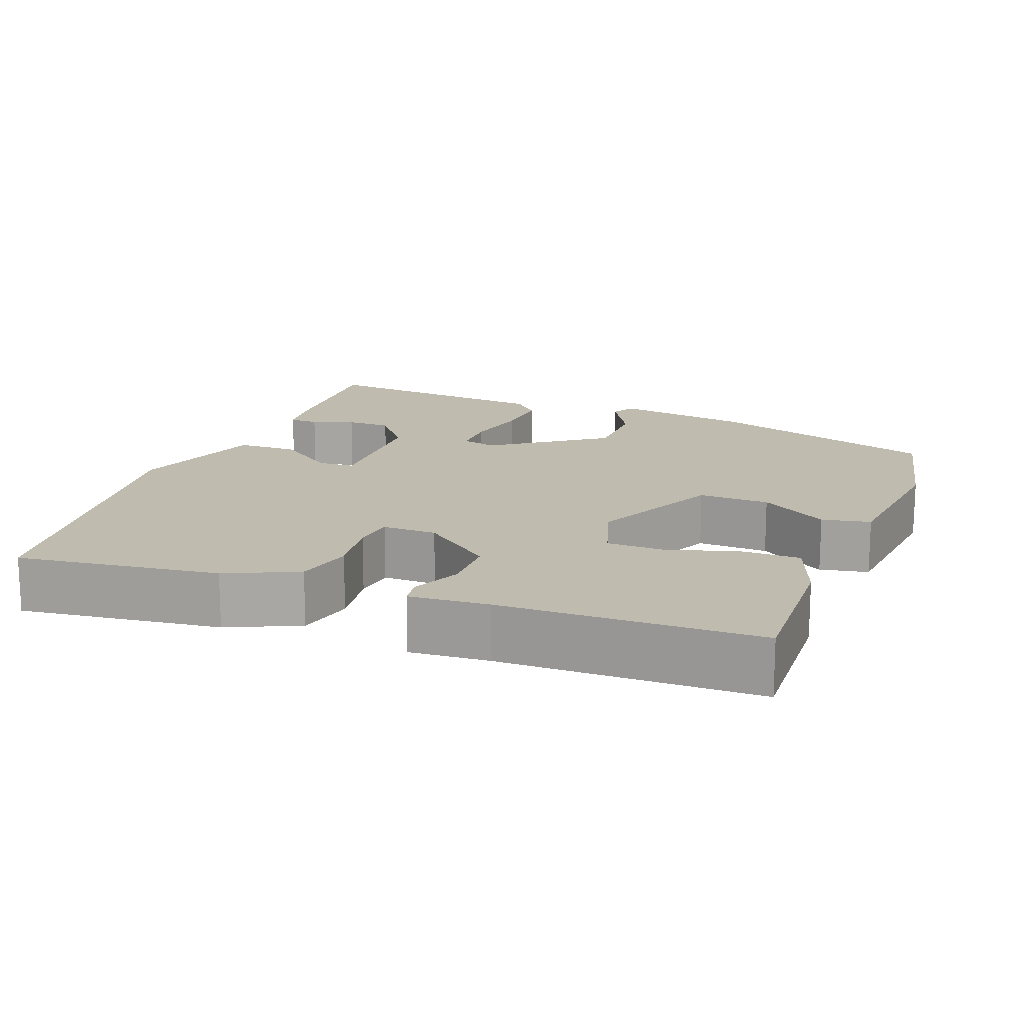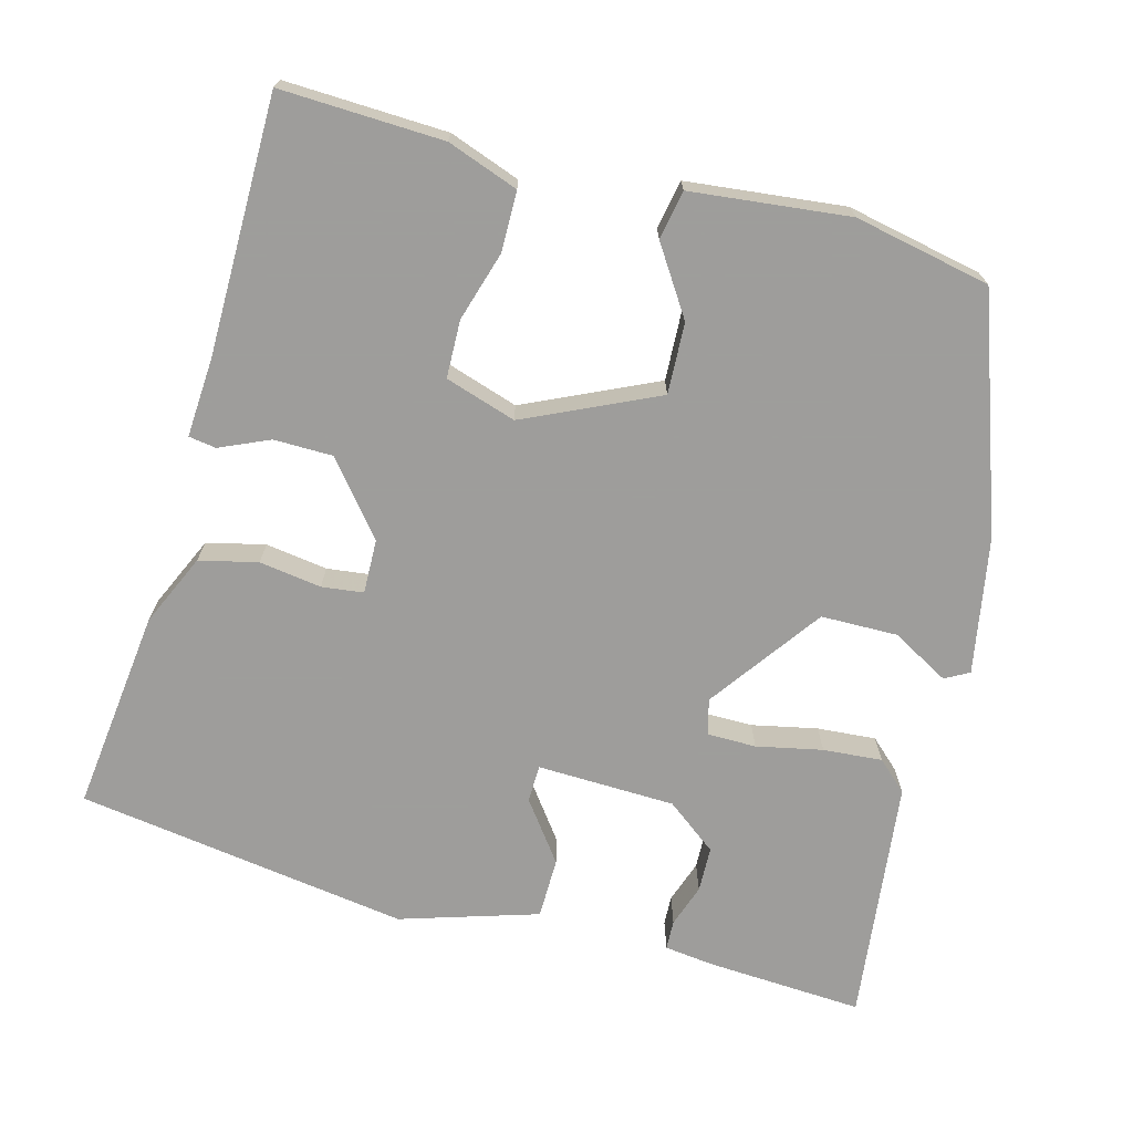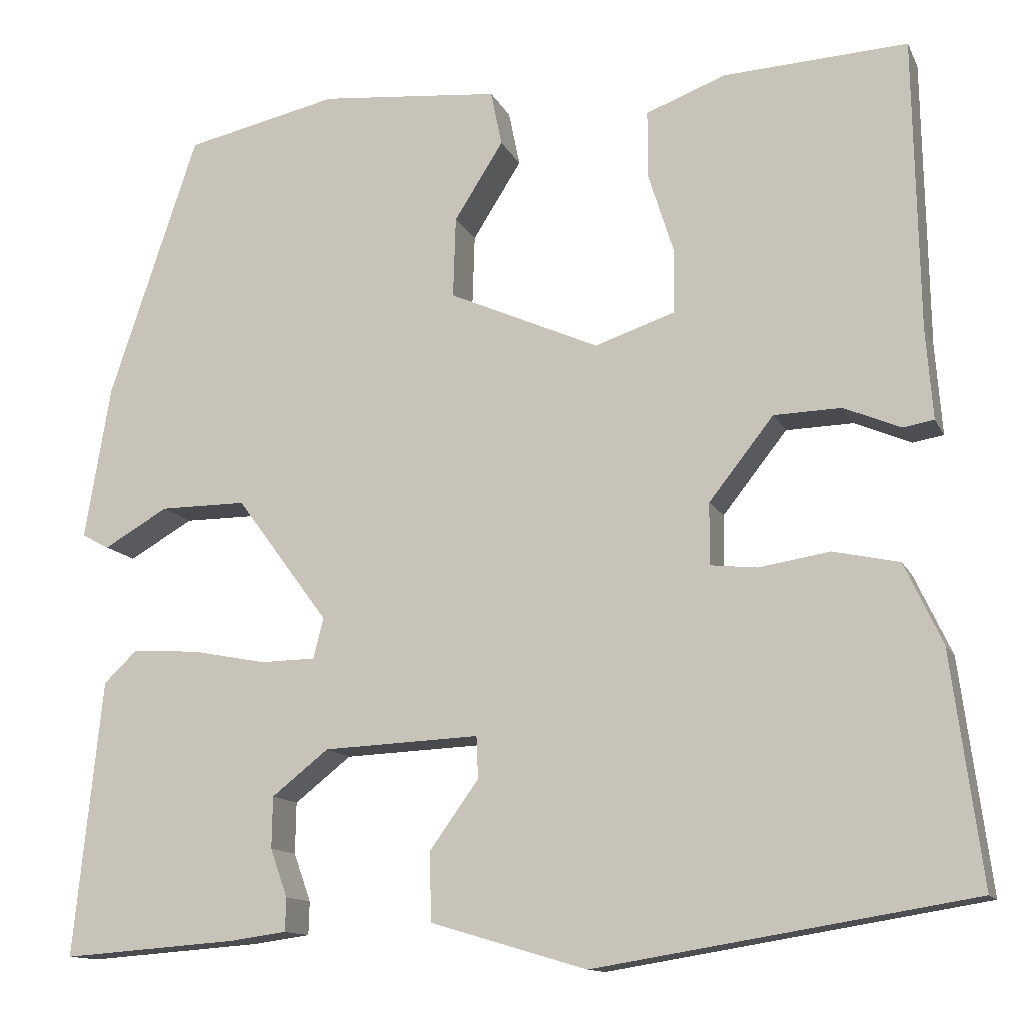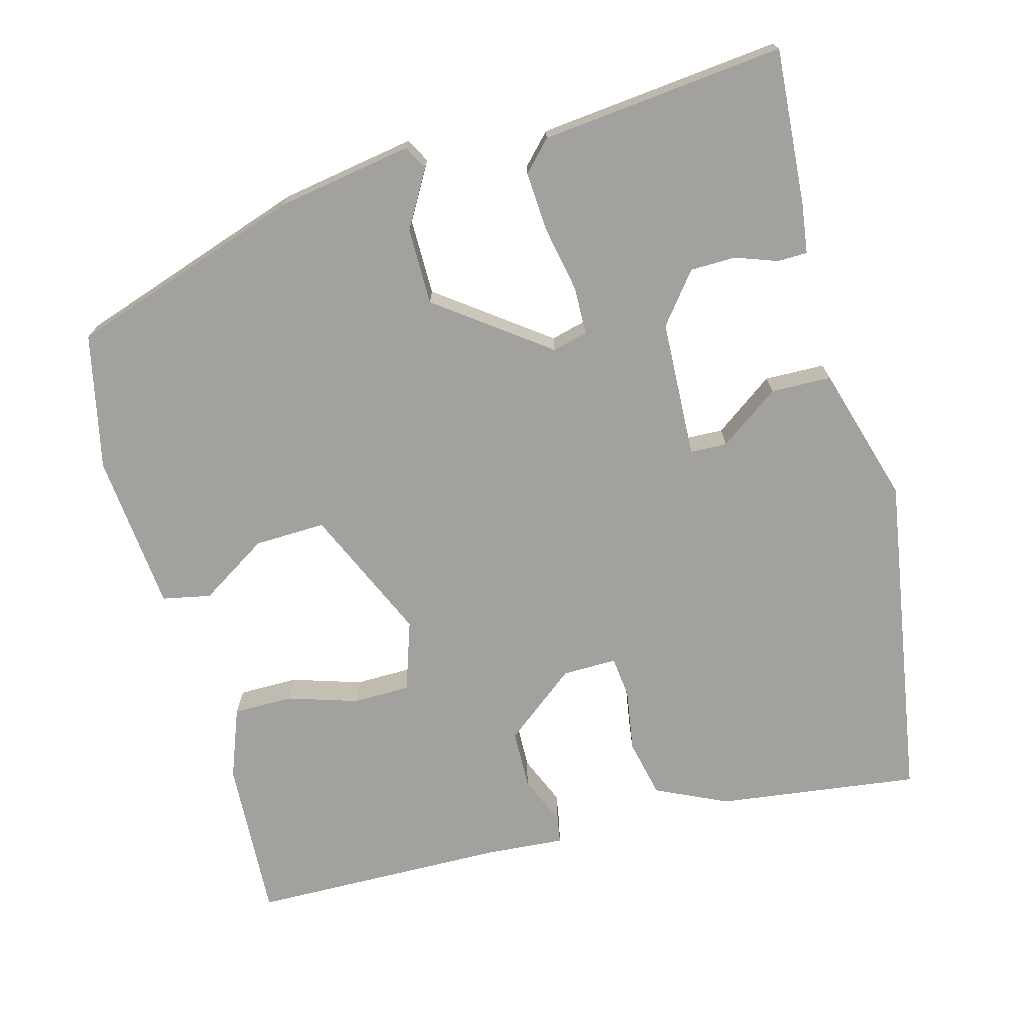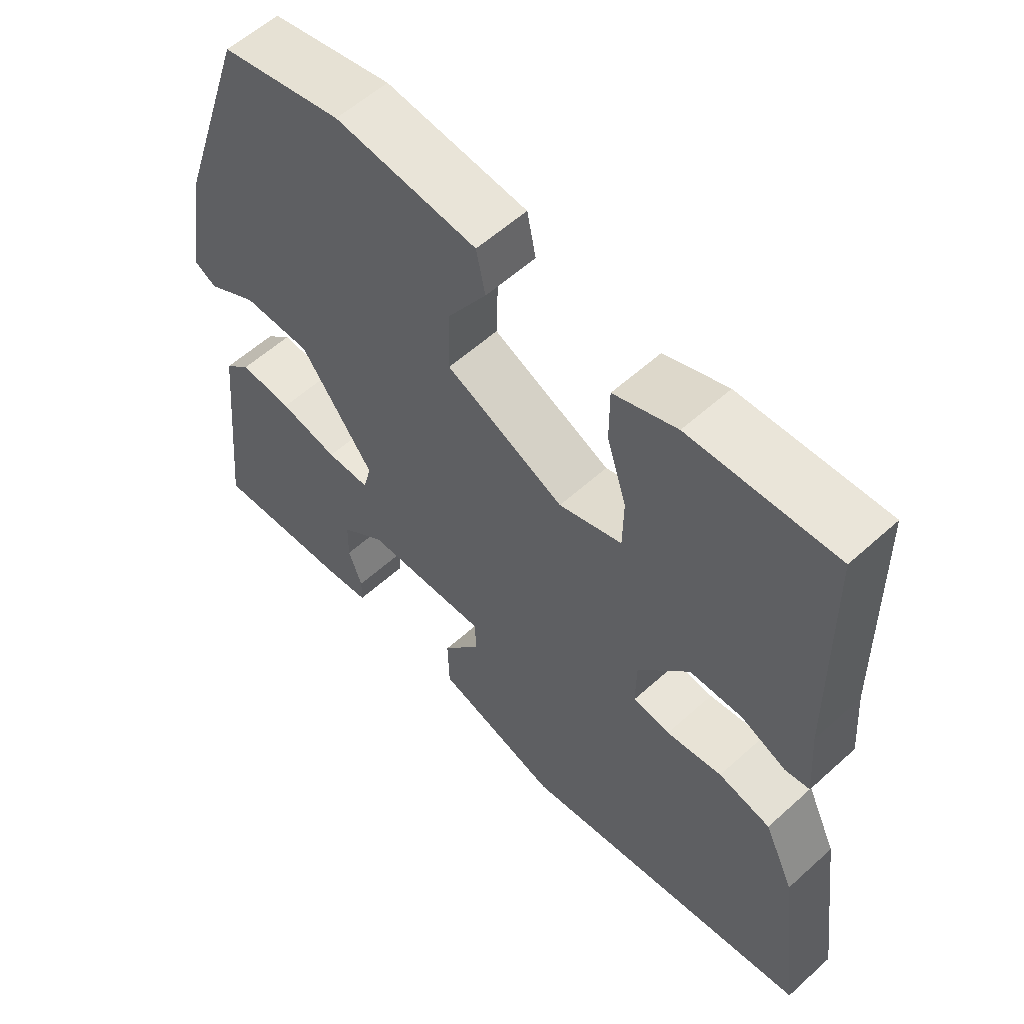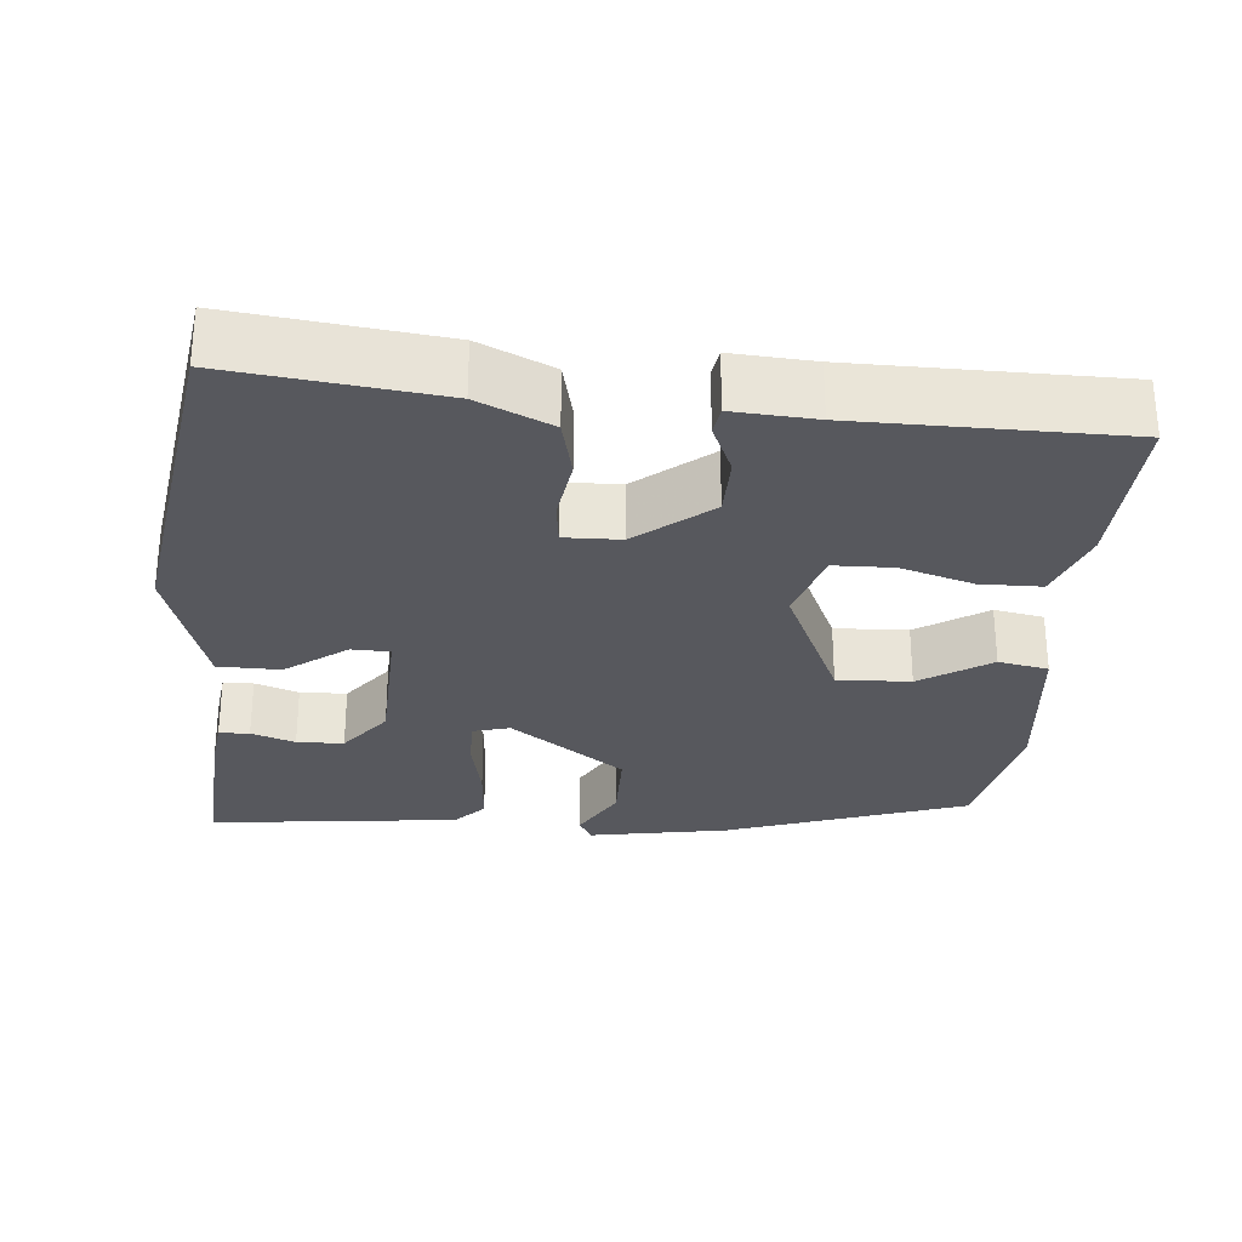
<metadata>
{"format":"obj","ext":"obj","renderer":"f3d","projection":"perspective","resolution":1024,"background":"white","views":[{"elev":15.9,"azim":-68.6,"up":"+Y"},{"elev":-70.7,"azim":-14.3,"up":"+Y"},{"elev":-12.8,"azim":-162.1,"up":"+Z"},{"elev":-72.1,"azim":105.1,"up":"+Y"},{"elev":57.6,"azim":-133.2,"up":"+Z"},{"elev":-28.9,"azim":-94.4,"up":"+Y"}]}
</metadata>
<code>
v -0.453 0.07 0.51
v -0.239 0.07 0.499
v -0.146 0.07 0.464
v -0.146 0.07 0.385
v -0.175 0.07 0.293
v -0.174 0.07 0.217
v -0.081 0.07 0.186
v 0.094 0.07 0.264
v 0.091 0.07 0.358
v 0.034 0.07 0.448
v 0.047 0.07 0.512
v 0.256 0.07 0.532
v 0.435 0.07 0.493
v 0.538 0.07 0.185
v 0.568 0.07 0.005
v 0.536 0.07 -0.012
v 0.461 0.07 0.031
v 0.36 0.07 0.031
v 0.252 0.07 -0.115
v 0.264 0.07 -0.162
v 0.328 0.07 -0.163
v 0.415 0.07 -0.146
v 0.493 0.07 -0.141
v 0.532 0.07 -0.178
v 0.565 0.07 -0.5
v 0.359 0.07 -0.485
v 0.293 0.07 -0.476
v 0.292 0.07 -0.437
v 0.312 0.07 -0.381
v 0.311 0.07 -0.321
v 0.245 0.07 -0.269
v 0.063 0.07 -0.261
v 0.061 0.07 -0.31
v 0.118 0.07 -0.389
v 0.116 0.07 -0.469
v -0.066 0.07 -0.523
v -0.504 0.07 -0.452
v -0.469 0.07 -0.185
v -0.425 0.07 -0.091
v -0.348 0.07 -0.074
v -0.266 0.07 -0.087
v -0.211 0.07 -0.081
v -0.212 0.07 -0.009
v -0.287 0.07 0.086
v -0.365 0.07 0.088
v -0.431 0.07 0.06
v -0.467 0.07 0.066
v -0.459 0.07 0.171
v -0.453 0 0.51
v -0.239 0 0.499
v -0.146 0 0.464
v -0.146 0 0.385
v -0.175 0 0.293
v -0.174 0 0.217
v -0.081 0 0.186
v 0.094 0 0.264
v 0.091 0 0.358
v 0.034 0 0.448
v 0.047 0 0.512
v 0.256 0 0.532
v 0.435 0 0.493
v 0.538 0 0.185
v 0.568 0 0.005
v 0.536 0 -0.012
v 0.461 0 0.031
v 0.36 0 0.031
v 0.252 0 -0.115
v 0.264 0 -0.162
v 0.328 0 -0.163
v 0.415 0 -0.146
v 0.493 0 -0.141
v 0.532 0 -0.178
v 0.565 0 -0.5
v 0.359 0 -0.485
v 0.293 0 -0.476
v 0.292 0 -0.437
v 0.312 0 -0.381
v 0.311 0 -0.321
v 0.245 0 -0.269
v 0.063 0 -0.261
v 0.061 0 -0.31
v 0.118 0 -0.389
v 0.116 0 -0.469
v -0.066 0 -0.523
v -0.504 0 -0.452
v -0.469 0 -0.185
v -0.425 0 -0.091
v -0.348 0 -0.074
v -0.266 0 -0.087
v -0.211 0 -0.081
v -0.212 0 -0.009
v -0.287 0 0.086
v -0.365 0 0.088
v -0.431 0 0.06
v -0.467 0 0.066
v -0.459 0 0.171
f 45 46 47 48
f 3 4 5
f 2 3 5
f 1 2 5
f 48 1 5
f 45 48 5
f 44 45 5
f 43 44 5 6
f 42 43 6 7
f 39 40 41
f 38 39 41
f 37 38 41
f 36 37 41
f 35 36 41
f 34 35 41
f 33 34 41
f 32 33 41 42
f 42 7 8
f 32 42 8
f 31 32 8
f 27 28 29
f 26 27 29
f 25 26 29
f 24 25 29
f 23 24 29
f 22 23 29
f 21 22 29 30
f 20 21 30 31
f 15 16 17
f 14 15 17
f 13 14 17
f 12 13 17
f 11 12 17
f 10 11 17
f 9 10 17
f 9 17 18
f 31 8 9
f 20 31 9
f 19 20 9
f 9 18 19
f 96 95 94 93
f 53 52 51
f 53 51 50
f 53 50 49
f 53 49 96
f 53 96 93
f 53 93 92
f 54 53 92 91
f 55 54 91 90
f 89 88 87
f 89 87 86
f 89 86 85
f 89 85 84
f 89 84 83
f 89 83 82
f 89 82 81
f 90 89 81 80
f 56 55 90
f 56 90 80
f 56 80 79
f 77 76 75
f 77 75 74
f 77 74 73
f 77 73 72
f 77 72 71
f 77 71 70
f 78 77 70 69
f 79 78 69 68
f 65 64 63
f 65 63 62
f 65 62 61
f 65 61 60
f 65 60 59
f 65 59 58
f 65 58 57
f 66 65 57
f 57 56 79
f 57 79 68
f 57 68 67
f 67 66 57
f 1 49 50 2
f 2 50 51 3
f 3 51 52 4
f 4 52 53 5
f 5 53 54 6
f 6 54 55 7
f 7 55 56 8
f 8 56 57 9
f 9 57 58 10
f 10 58 59 11
f 11 59 60 12
f 12 60 61 13
f 13 61 62 14
f 14 62 63 15
f 15 63 64 16
f 16 64 65 17
f 17 65 66 18
f 18 66 67 19
f 19 67 68 20
f 20 68 69 21
f 21 69 70 22
f 22 70 71 23
f 23 71 72 24
f 24 72 73 25
f 25 73 74 26
f 26 74 75 27
f 27 75 76 28
f 28 76 77 29
f 29 77 78 30
f 30 78 79 31
f 31 79 80 32
f 32 80 81 33
f 33 81 82 34
f 34 82 83 35
f 35 83 84 36
f 36 84 85 37
f 37 85 86 38
f 38 86 87 39
f 39 87 88 40
f 40 88 89 41
f 41 89 90 42
f 42 90 91 43
f 43 91 92 44
f 44 92 93 45
f 45 93 94 46
f 46 94 95 47
f 47 95 96 48
f 48 96 49 1

</code>
